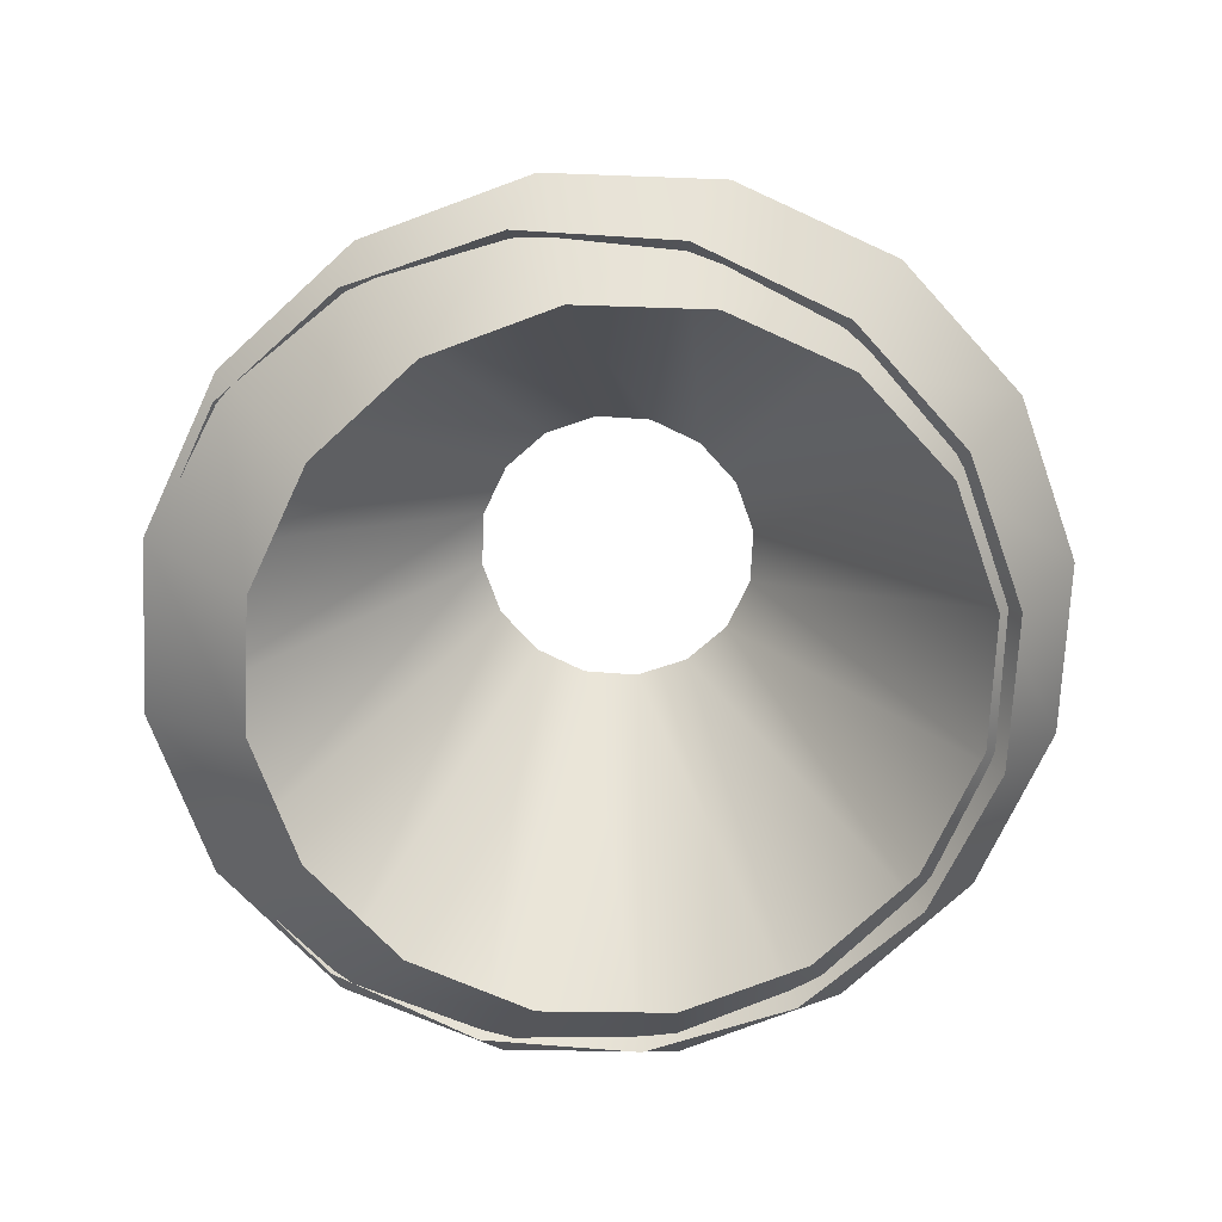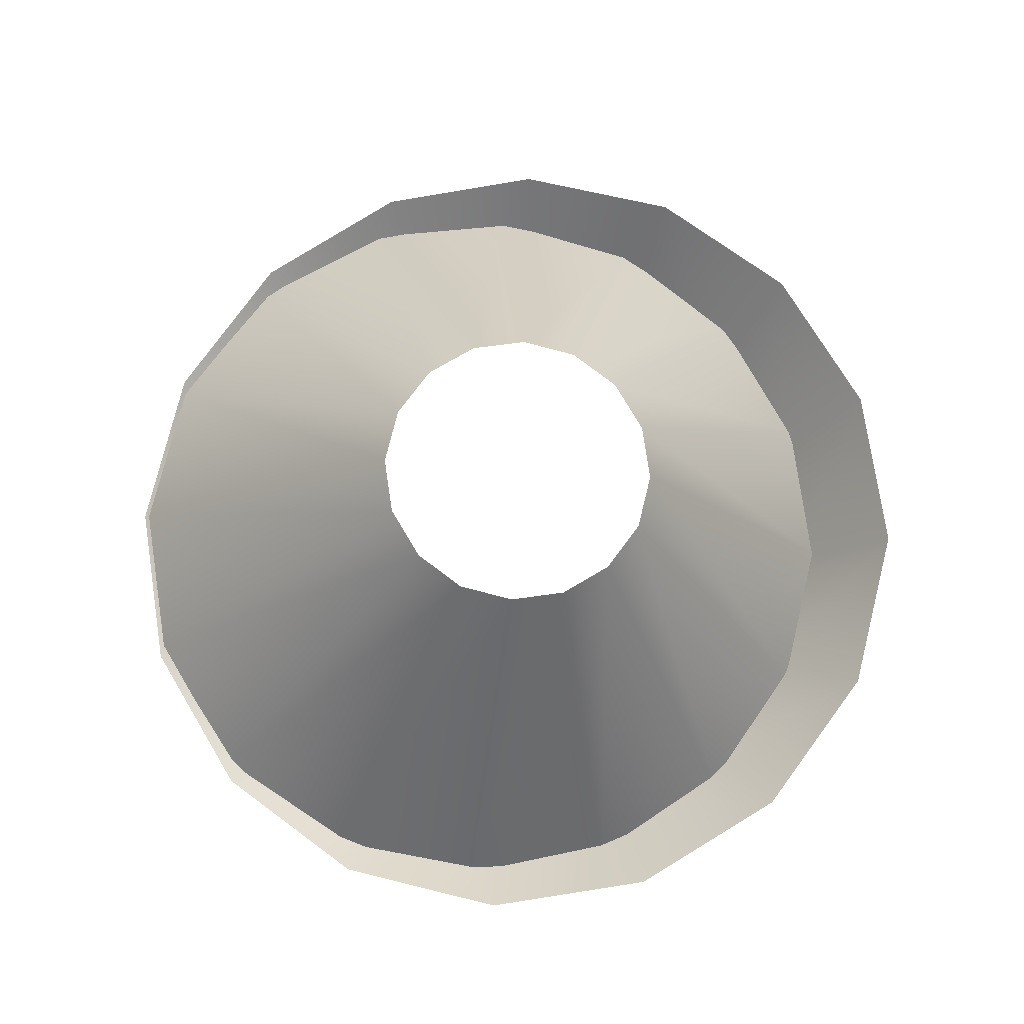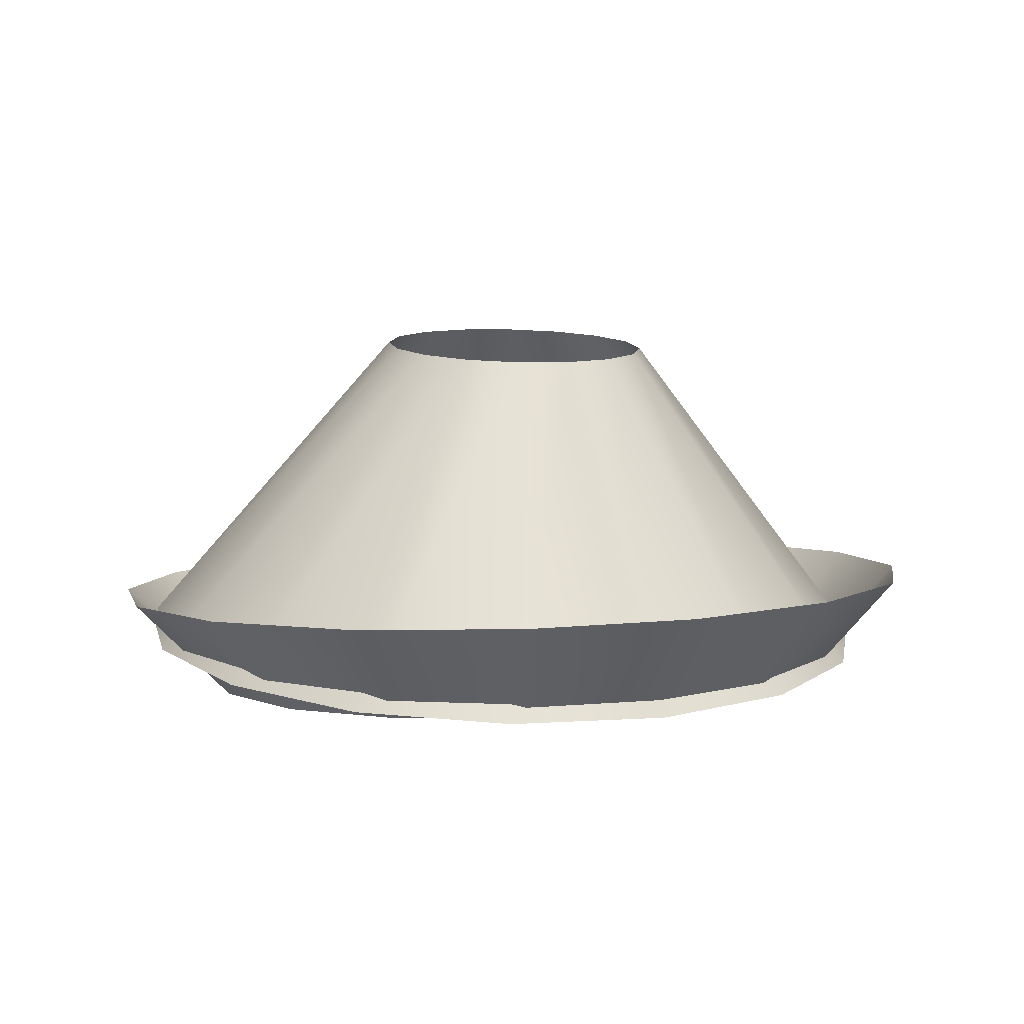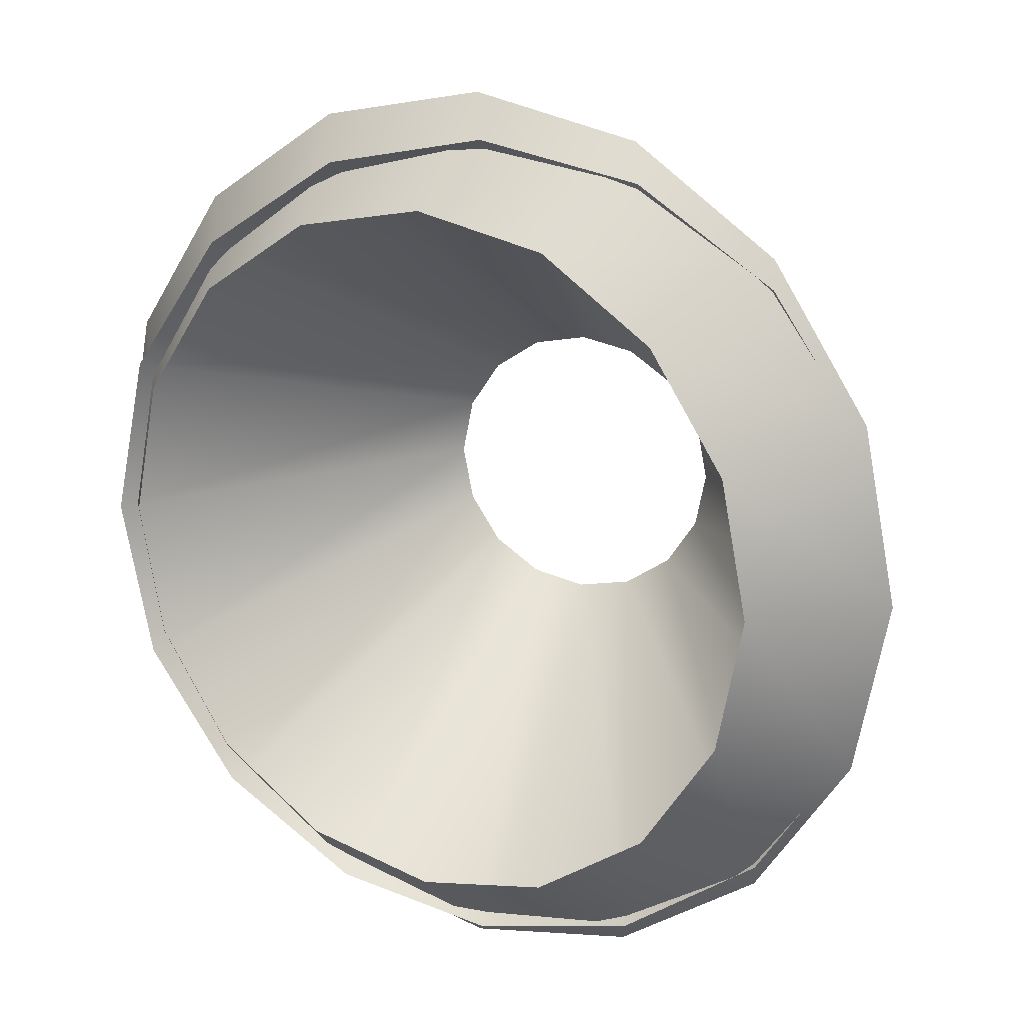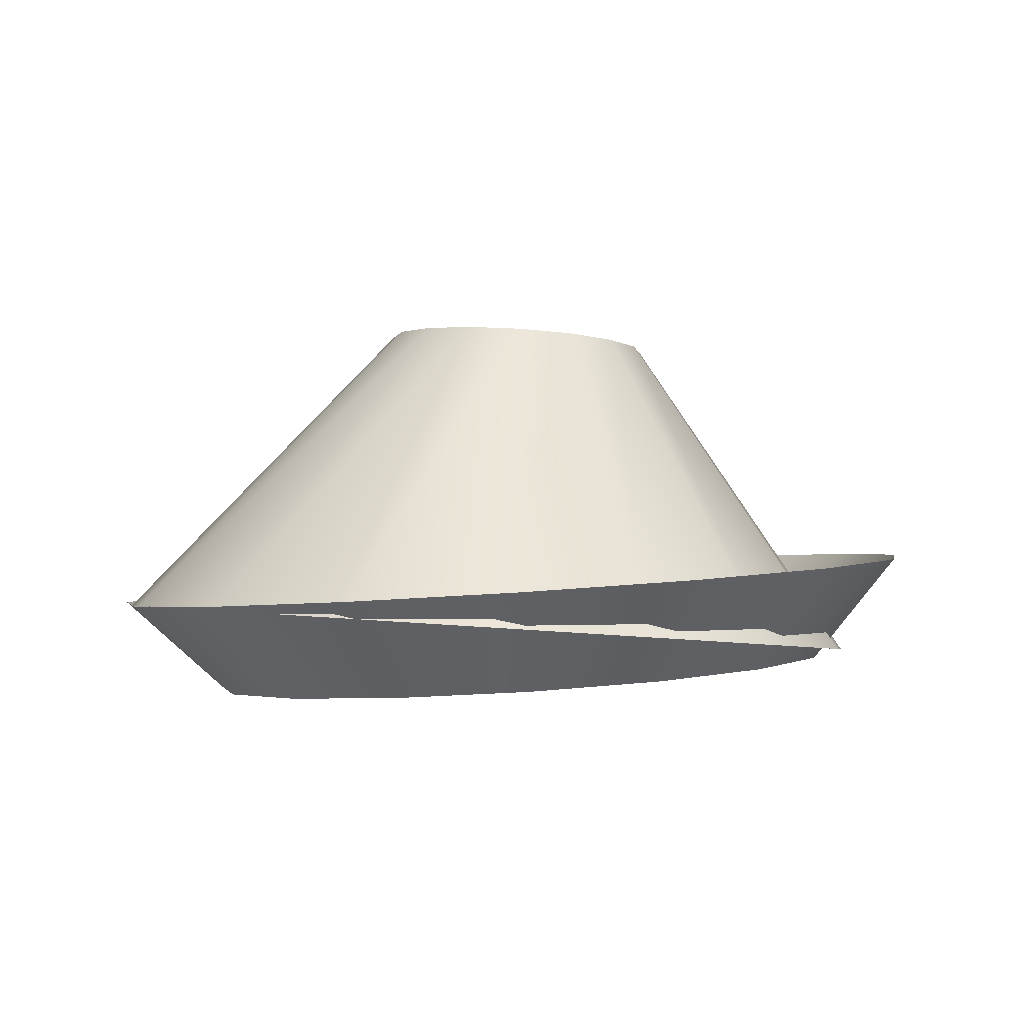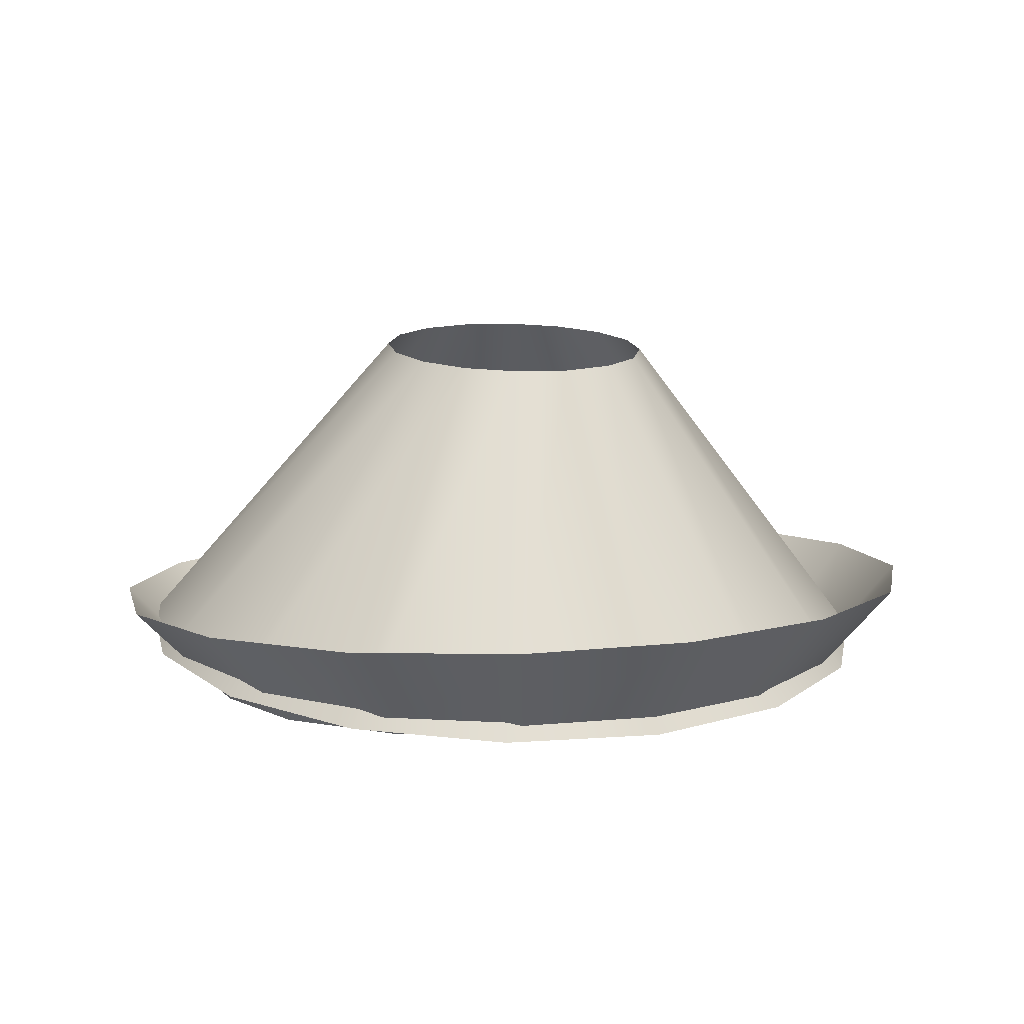
<metadata>
{"format":"obj","ext":"obj","renderer":"f3d","projection":"perspective","resolution":1024,"background":"white","views":[{"elev":-70.4,"azim":8.5,"up":"+Z"},{"elev":76.1,"azim":2.7,"up":"+Z"},{"elev":8.3,"azim":65.8,"up":"+Z"},{"elev":17.9,"azim":-154.3,"up":"+Y"},{"elev":-1.5,"azim":-23.7,"up":"+Z"},{"elev":11.6,"azim":66.5,"up":"+Z"}]}
</metadata>
<code>
g FX_cyclone_small2
v 0.07825 -0.1614 -0.02069
v -0.03368 -0.4997 -0.4153
v 0.01166 -0.1747 -0.0162
v 0.1568 -0.4616 -0.4281
v 0.1347 -0.1235 -0.02449
v 0.3183 -0.3533 -0.439
v 0.1724 -0.06685 -0.02703
v 0.4262 -0.1912 -0.4463
v 0.1857 1.002e-08 -0.02793
v 0.4641 -3.894e-08 -0.4488
v 0.1724 0.06685 -0.02703
v 0.4262 0.1912 -0.4463
v 0.1347 0.1235 -0.02449
v 0.3183 0.3533 -0.439
v 0.07825 0.1614 -0.02069
v 0.1568 0.4616 -0.4281
v 0.01166 0.1747 -0.0162
v -0.03368 0.4997 -0.4153
v -0.05493 0.1614 -0.01172
v -0.2242 0.4616 -0.4025
v -0.1114 0.1235 -0.007913
v -0.3857 0.3533 -0.3916
v -0.1491 0.06685 -0.005372
v -0.4936 0.1912 -0.3843
v -0.1623 -1.871e-08 -0.004479
v -0.5314 -1.211e-07 -0.3818
v -0.1491 -0.06685 -0.005372
v -0.4936 -0.1912 -0.3843
v -0.1114 -0.1235 -0.007913
v -0.3857 -0.3533 -0.3916
v -0.05493 -0.1614 -0.01172
v -0.2242 -0.4616 -0.4025
v 0.01166 -0.1747 -0.0162
v -0.03368 -0.4997 -0.4153
v 0.1794 0.3908 -0.4617
v 0.003855 0.5432 -0.3466
v 0.01817 0.423 -0.4725
v 0.211 0.5019 -0.3326
v 0.3161 0.2991 -0.4525
v 0.3865 0.3841 -0.3208
v 0.4075 0.1619 -0.4463
v 0.5038 0.2079 -0.3129
v 0.4396 3.872e-08 -0.4441
v 0.545 2.631e-08 -0.3101
v 0.4075 -0.1619 -0.4463
v 0.5038 -0.2079 -0.3129
v 0.3161 -0.2991 -0.4525
v 0.3865 -0.3841 -0.3208
v 0.1794 -0.3908 -0.4617
v 0.211 -0.5019 -0.3326
v 0.01817 -0.423 -0.4725
v 0.003855 -0.5432 -0.3466
v -0.1431 -0.3908 -0.4834
v -0.2032 -0.5019 -0.3605
v -0.2798 -0.2991 -0.4926
v -0.3788 -0.3841 -0.3724
v -0.3712 -0.1619 -0.4988
v -0.4961 -0.2079 -0.3803
v -0.4032 1.083e-07 -0.5009
v -0.5373 1.157e-07 -0.383
v -0.3712 0.1619 -0.4988
v -0.4961 0.2079 -0.3803
v -0.2798 0.2991 -0.4926
v -0.3788 0.3841 -0.3724
v -0.1431 0.3908 -0.4834
v -0.2032 0.5019 -0.3605
v 0.01817 0.423 -0.4725
v 0.003855 0.5432 -0.3466
g FX_cyclone_small2_0
f 3 2 1
f 2 4 1
f 1 4 5
f 4 6 5
f 5 6 7
f 6 8 7
f 7 8 9
f 8 10 9
f 9 10 11
f 10 12 11
f 11 12 13
f 12 14 13
f 13 14 15
f 14 16 15
f 15 16 17
f 16 18 17
f 17 18 19
f 18 20 19
f 19 20 21
f 20 22 21
f 21 22 23
f 22 24 23
f 23 24 25
f 24 26 25
f 25 26 27
f 26 28 27
f 27 28 29
f 28 30 29
f 29 30 31
f 30 32 31
f 31 32 33
f 32 34 33
f 37 36 35
f 36 38 35
f 35 38 39
f 38 40 39
f 39 40 41
f 40 42 41
f 41 42 43
f 42 44 43
f 43 44 45
f 44 46 45
f 45 46 47
f 46 48 47
f 47 48 49
f 48 50 49
f 49 50 51
f 50 52 51
f 51 52 53
f 52 54 53
f 53 54 55
f 54 56 55
f 55 56 57
f 56 58 57
f 57 58 59
f 58 60 59
f 59 60 61
f 60 62 61
f 61 62 63
f 62 64 63
f 63 64 65
f 64 66 65
f 65 66 67
f 66 68 67

</code>
